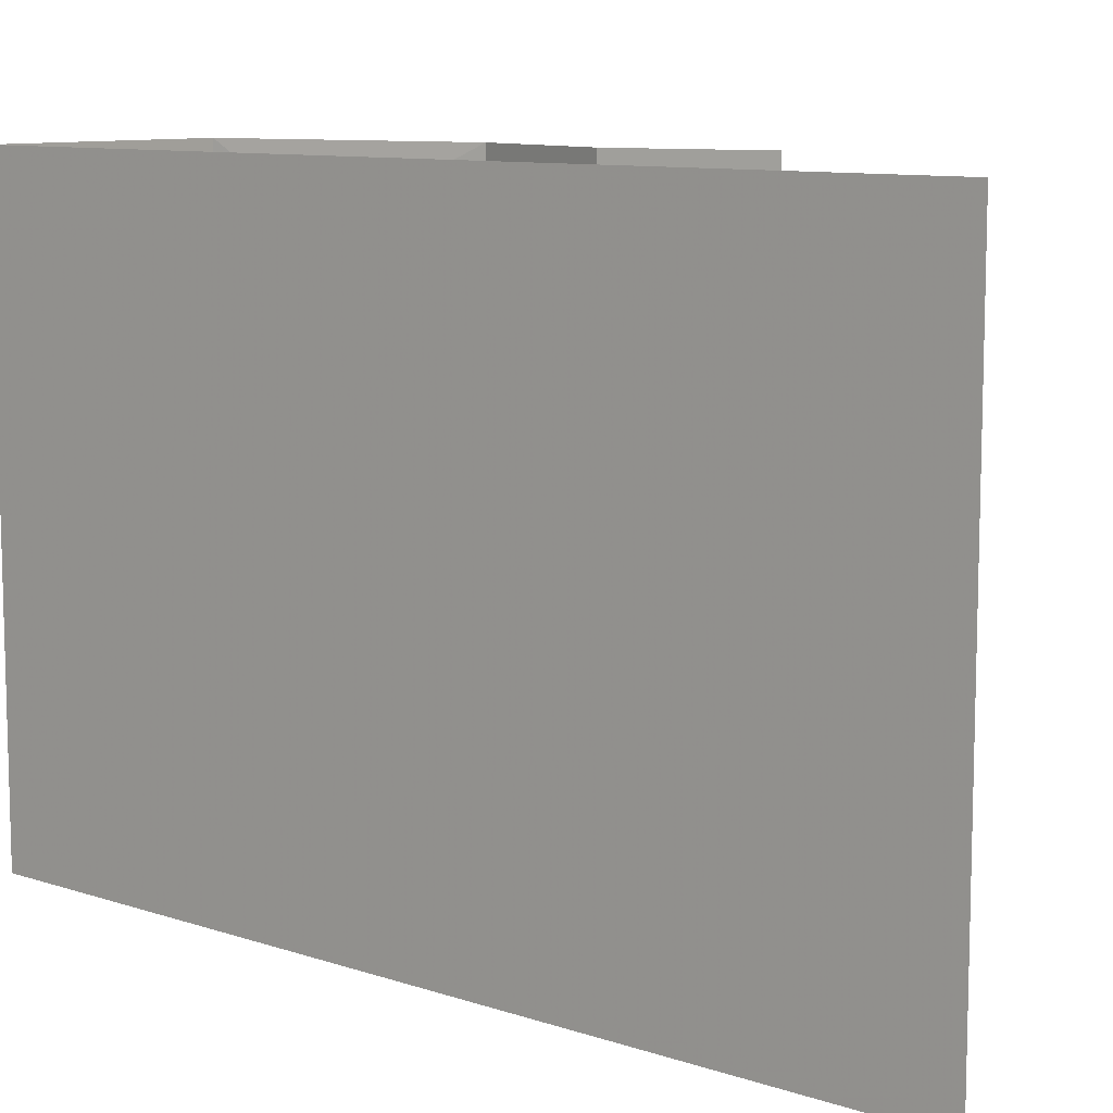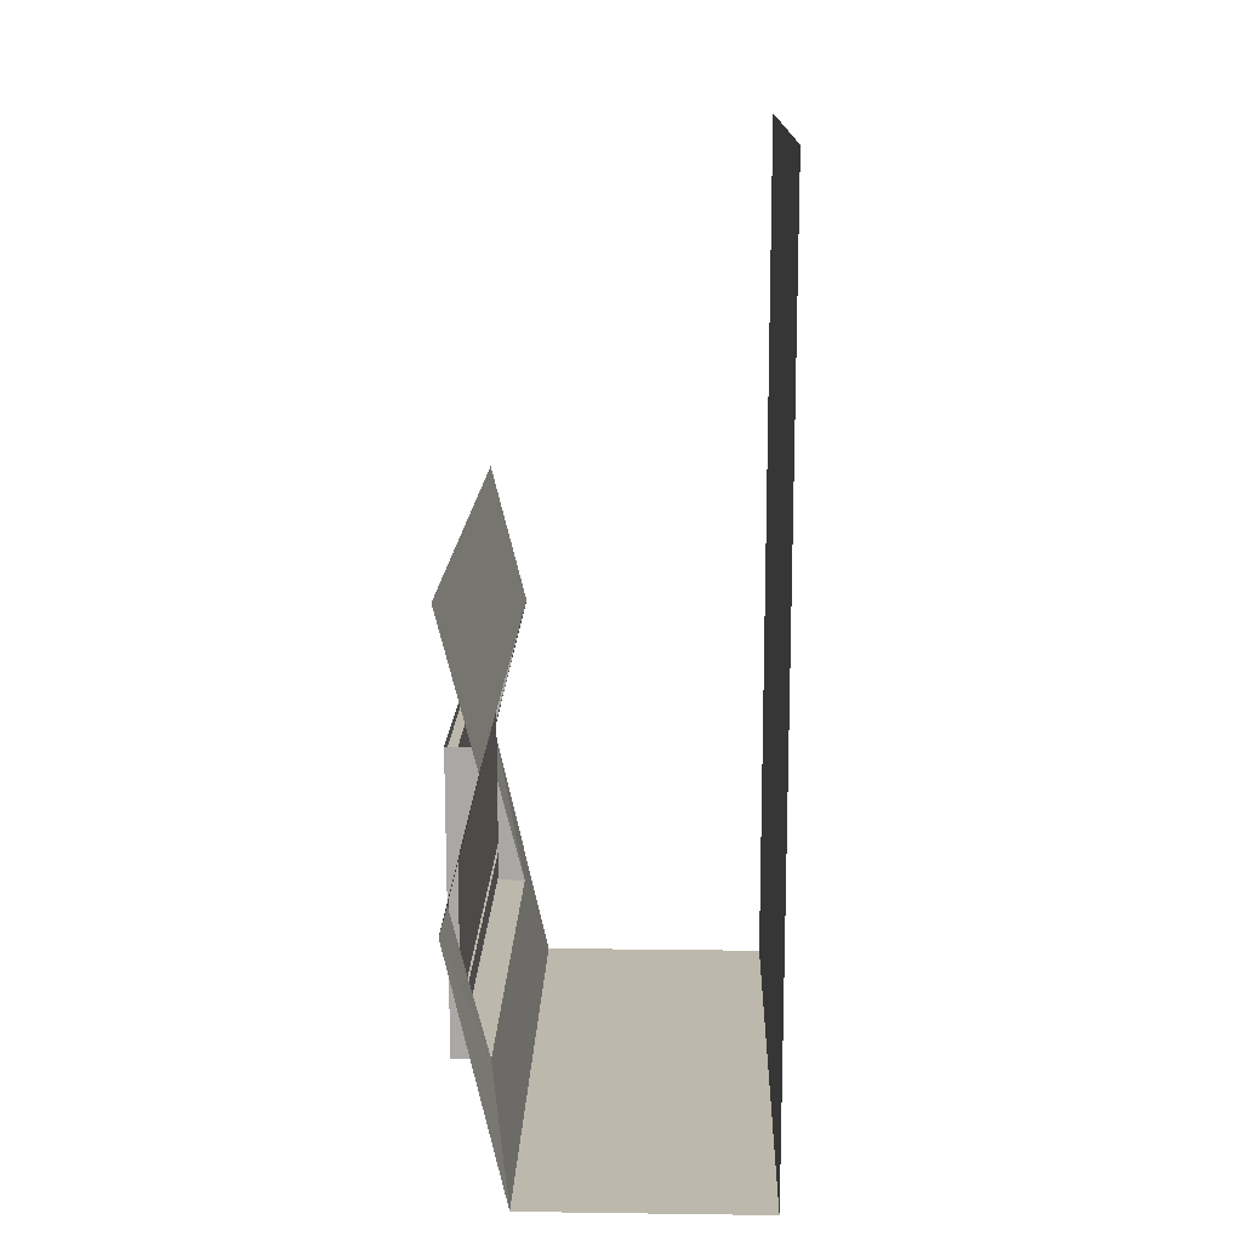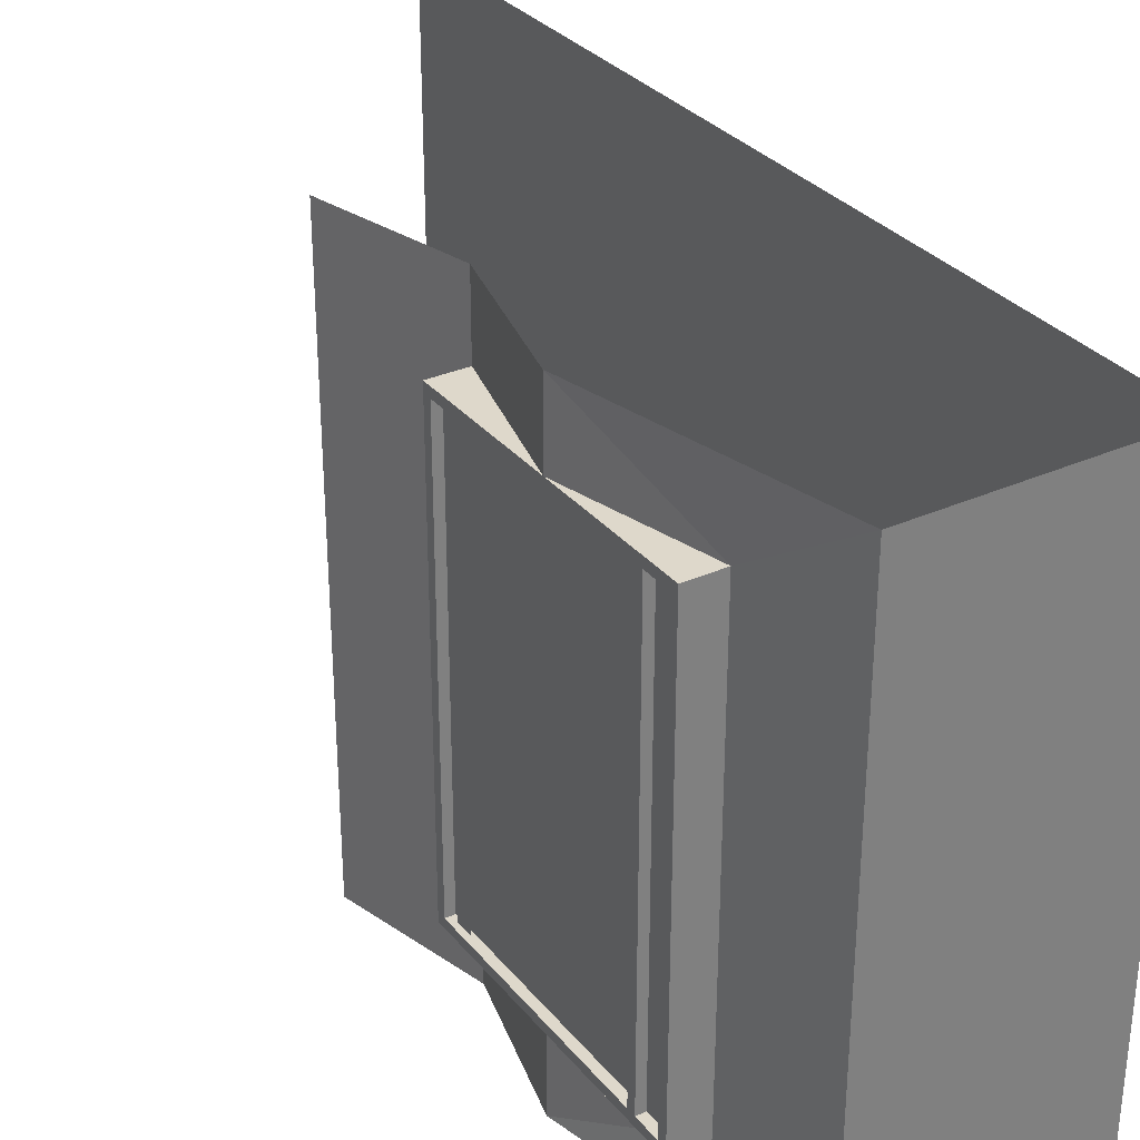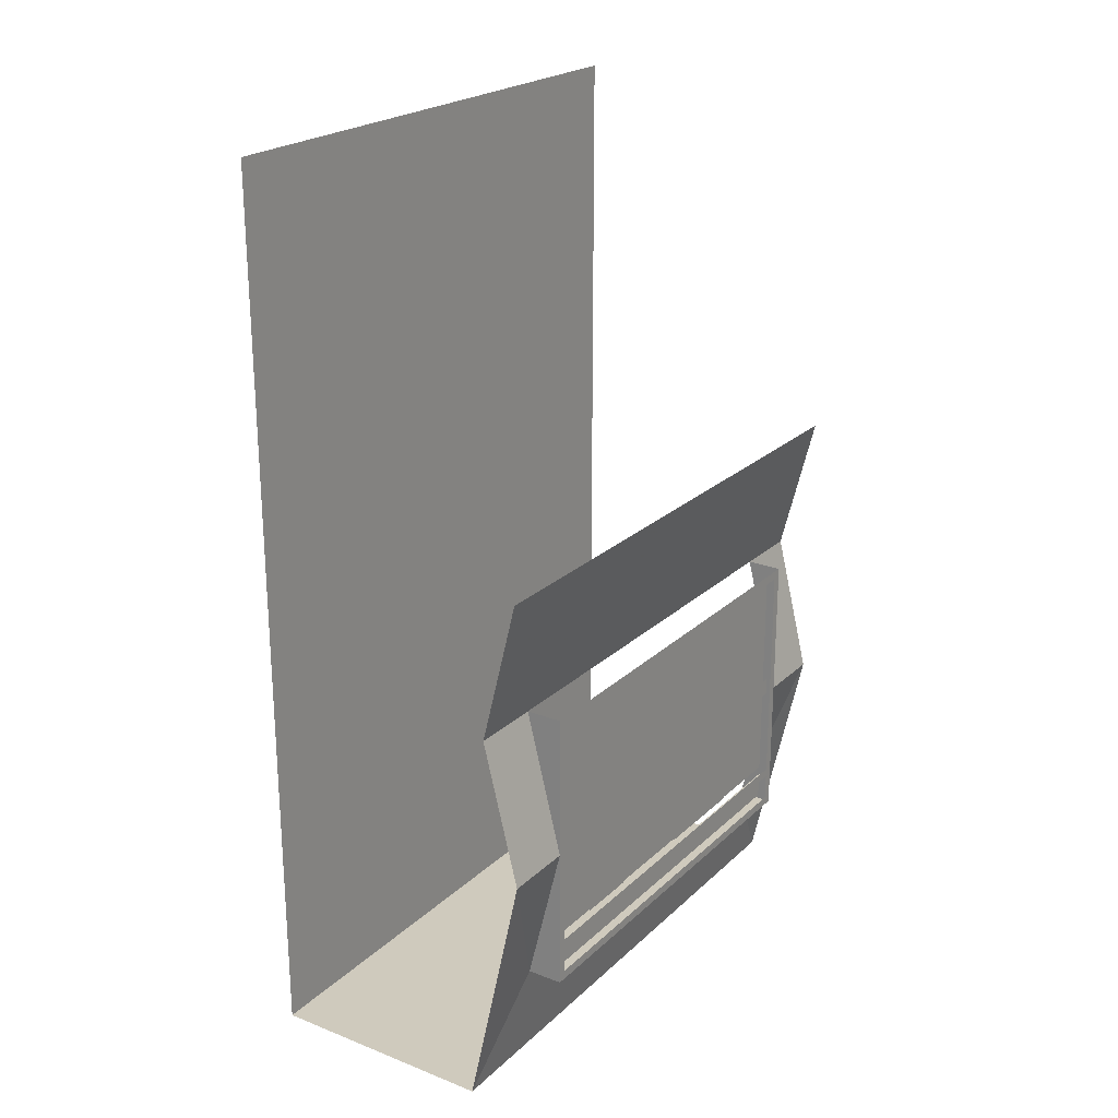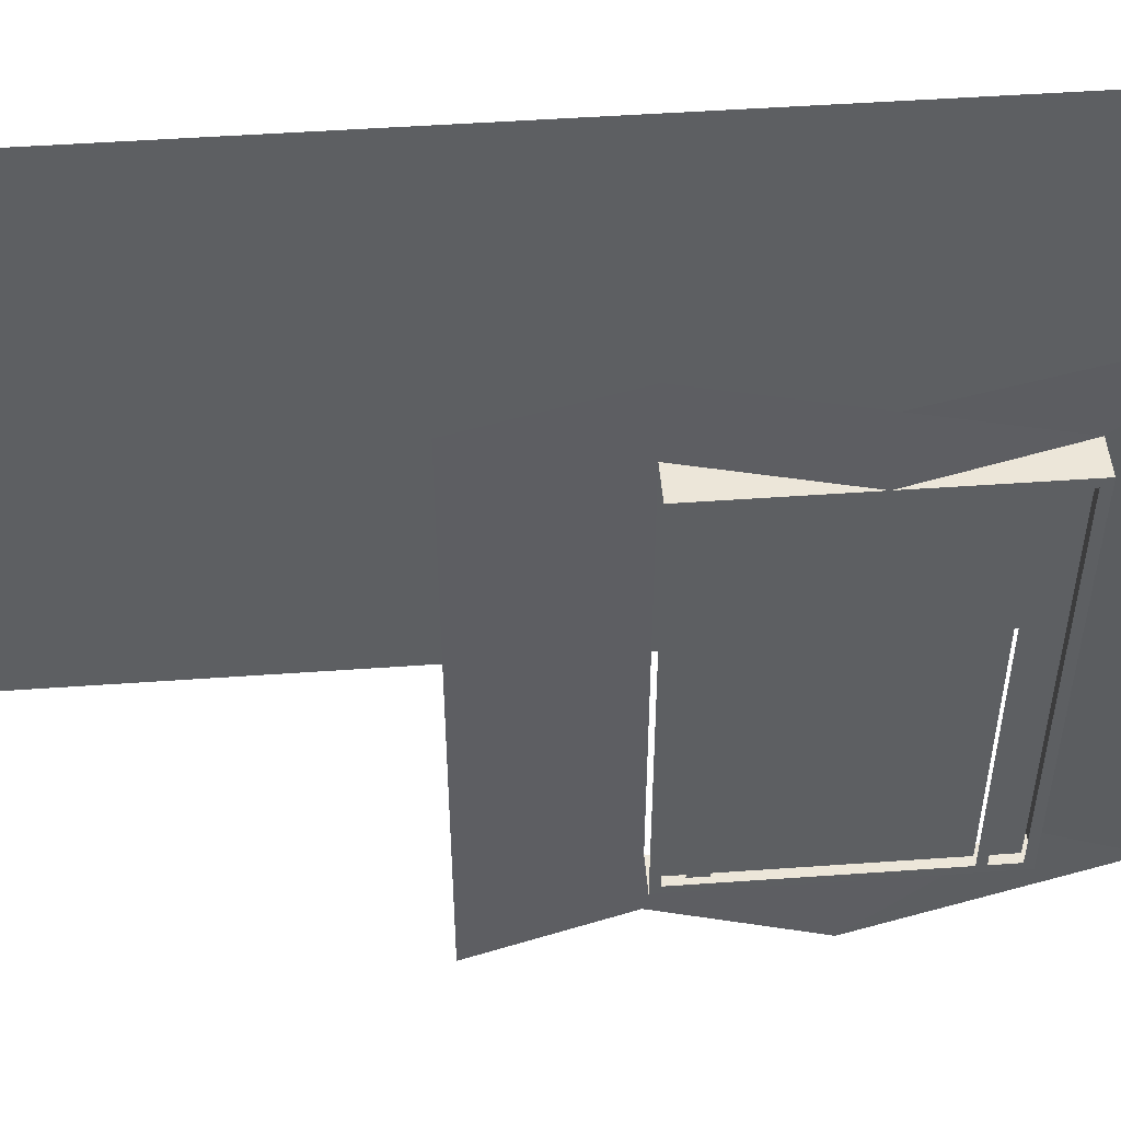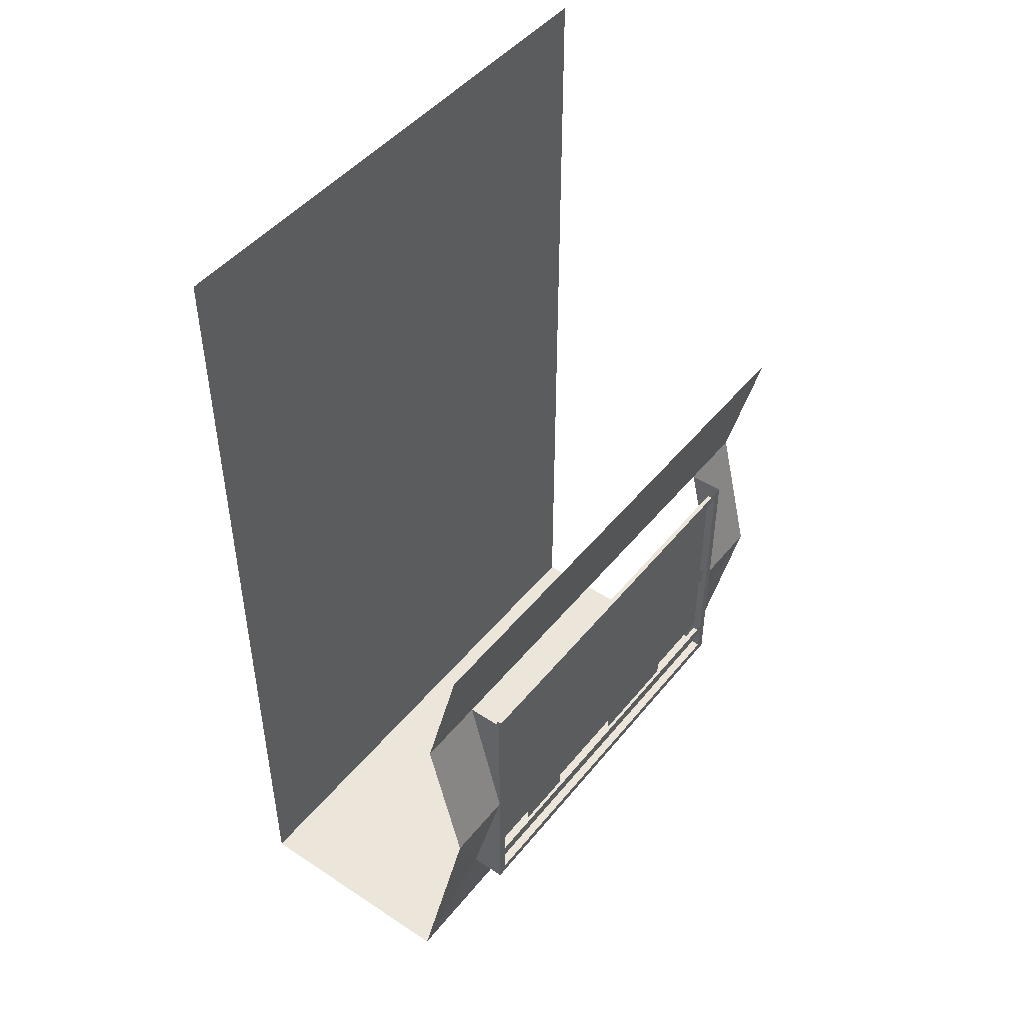
<metadata>
{"format":"obj","ext":"obj","renderer":"f3d","projection":"perspective","resolution":1024,"background":"white","views":[{"elev":9.7,"azim":130.9,"up":"+Z"},{"elev":14.8,"azim":1.6,"up":"+Y"},{"elev":31.6,"azim":-32.3,"up":"+Z"},{"elev":22.8,"azim":-146.5,"up":"+Y"},{"elev":49.2,"azim":-94.5,"up":"+Z"},{"elev":46.7,"azim":-143.3,"up":"+Y"}]}
</metadata>
<code>
o object/points_settings
v -60 -188 -92
v -60 -188 92
v -60 -176 92
v -60 -176 -92
v -64 -176 -92
v -64 -188 -92
v -64 -172 -96
v -64 -192 -96
v -64 -188 92
v -64 -192 96
v -64 -176 92
v -64 -172 -92
v -64 -64 -96
v -64 -68 -92
v -64 -68 92
v -64 -64 96
v -64 -172 92
v -64 -172 96
v -60 -172 -92
v -60 -172 92
v -60 -68 92
v -60 -68 -92
v -48 -192 -96
v -48 -192 96
v -64 -128 -96
v -64 -128 -128
v -39 -240 -128
v -39 -240 128
v -64 -128 128
v -64 -128 96
v -64 -100 -28
v -64 -104 -24
v -64 -100 -20
v -64 -96 -24
v -64 -100 -4
v -64 -104 0
v -64 -100 4
v -64 -96 0
v -64 -124 40
v -64 -128 44
v -64 -124 48
v -64 -120 44
v -64 -128 52
v -64 -124 56
v -64 -120 52
v -64 -124 -52
v -64 -128 -48
v -64 -124 -44
v -64 -120 -48
v -64 -100 -52
v -64 -104 -48
v -64 -100 -44
v -64 -96 -48
v -64 -124 0
v -64 -128 4
v -64 -124 8
v -64 -120 4
v -64 -148 0
v -64 -152 4
v -64 -148 8
v -64 -144 4
v -64 -76 24
v -64 -84 32
v -64 -84 72
v -64 -76 72
v -64 -96 24
v -64 -96 32
v -64 -104 32
v -64 -104 24
v -64 -120 32
v -64 -120 24
v -64 -128 32
v -64 -128 40
v -64 -120 40
v -64 -120 48
v -64 -128 48
v -64 -128 56
v -64 -120 56
v -64 -104 48
v -64 -96 56
v -64 -128 88
v -64 -120 88
v -64 -160 40
v -64 -168 48
v -64 -128 24
v -64 -152 32
v -64 -144 24
v -64 -144 8
v -64 -152 8
v -64 -144 0
v -64 -152 0
v -64 -160 8
v -64 -168 0
v -64 -144 -44
v -64 -152 -44
v -64 -144 -52
v -64 -152 -52
v -64 -128 -52
v -64 -128 -44
v -64 -120 -52
v -64 -120 -44
v -64 -104 -52
v -64 -104 -44
v -64 -96 -44
v -64 -96 -52
v -64 -76 -44
v -64 -84 -52
v -64 -84 -88
v -64 -76 -88
v -64 -144 -60
v -64 -152 -68
v -64 -104 -60
v -64 -104 -68
v -64 -160 -52
v -64 -168 -44
v -64 -160 -72
v -64 -168 -72
v -64 -120 0
v -64 -128 0
v -64 -128 8
v -64 -120 8
v -64 -96 -28
v -64 -96 -20
v -64 -76 -20
v -64 -76 -28
v -64 -76 -4
v -64 -96 -4
v -64 -96 4
v -64 -76 4
v -64 -104 4
v -64 -104 -20
v -64 -104 -4
v -64 -104 -28
v -64 -136 0
v -64 -136 8
v 64 -240 -128
v 64 160 -128
v 64 160 0
v 64 -240 0
v 64 -240 128
v 64 160 128
v -64 0 0
v -64 0 -128
v -48 -64 -128
v -48 -64 -96
v -48 -64 96
v -64 0 128
v -48 -64 128
f 1 2 3
f 1 3 4
f 1 4 5
f 1 5 6
f 6 5 7
f 6 7 8
f 6 8 9
f 9 8 10
f 9 10 11
f 9 11 2
f 2 11 3
f 3 11 4
f 4 11 5
f 5 11 12
f 5 12 7
f 7 12 13
f 13 12 14
f 13 14 15
f 13 15 16
f 16 15 17
f 16 17 18
f 18 17 11
f 18 11 10
f 19 20 21
f 19 21 22
f 19 22 12
f 12 22 14
f 14 22 15
f 15 22 21
f 15 21 20
f 15 20 17
f 23 24 10
f 23 10 8
f 23 8 25
f 23 25 26
f 23 26 27
f 23 27 24
f 24 27 28
f 24 28 29
f 24 29 30
f 24 30 10
f 31 32 33
f 31 33 34
f 35 36 37
f 35 37 38
f 39 40 41
f 39 41 42
f 41 43 44
f 41 44 45
f 46 47 48
f 46 48 49
f 50 51 52
f 50 52 53
f 54 55 56
f 54 56 57
f 58 59 60
f 58 60 61
f 62 63 64
f 62 64 65
f 62 66 67
f 62 67 63
f 68 67 66
f 68 66 69
f 68 69 70
f 70 69 71
f 70 71 72
f 70 72 73
f 70 73 74
f 74 73 75
f 75 73 76
f 75 76 77
f 75 77 78
f 75 78 79
f 79 78 80
f 79 80 67
f 79 67 68
f 78 77 81
f 78 81 82
f 73 83 84
f 73 84 76
f 71 85 72
f 72 85 86
f 86 85 87
f 86 87 88
f 86 88 89
f 89 88 90
f 89 90 91
f 89 91 92
f 92 91 93
f 92 93 83
f 83 93 84
f 90 94 95
f 90 95 91
f 96 97 95
f 96 95 94
f 96 94 98
f 98 94 99
f 98 99 100
f 100 99 101
f 100 101 102
f 102 101 103
f 102 103 104
f 102 104 105
f 105 104 106
f 105 106 107
f 107 106 108
f 108 106 109
f 96 110 111
f 96 111 97
f 111 110 112
f 111 112 113
f 97 114 115
f 97 115 95
f 114 116 117
f 114 117 115
f 118 101 99
f 118 99 119
f 118 119 120
f 118 120 121
f 121 120 71
f 71 120 85
f 122 123 124
f 122 124 125
f 126 127 128
f 126 128 129
f 66 128 130
f 66 130 69
f 127 123 131
f 127 131 132
f 127 132 128
f 128 132 130
f 122 104 103
f 122 103 133
f 122 133 123
f 123 133 131
f 119 134 135
f 119 135 120
f 134 90 88
f 134 88 135
f 136 137 138
f 136 138 139
f 136 139 27
f 27 139 28
f 28 139 140
f 140 139 141
f 141 139 138
f 142 143 144
f 142 144 145
f 142 145 146
f 142 146 147
f 147 146 148
f 148 146 29
f 29 146 30
f 30 146 16
f 144 26 145
f 145 26 25
f 145 25 13
f 12 11 17

</code>
